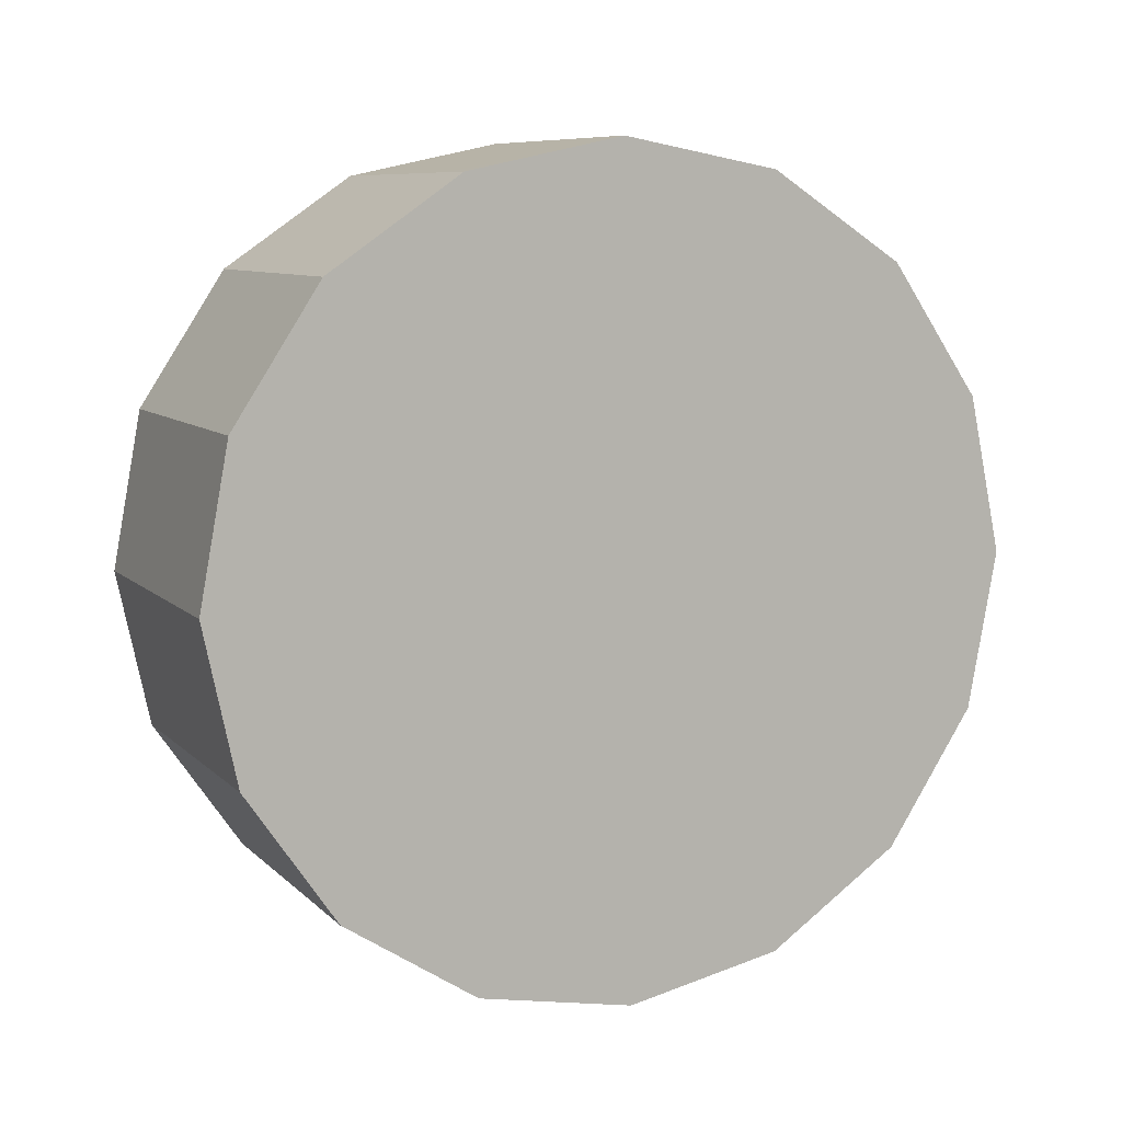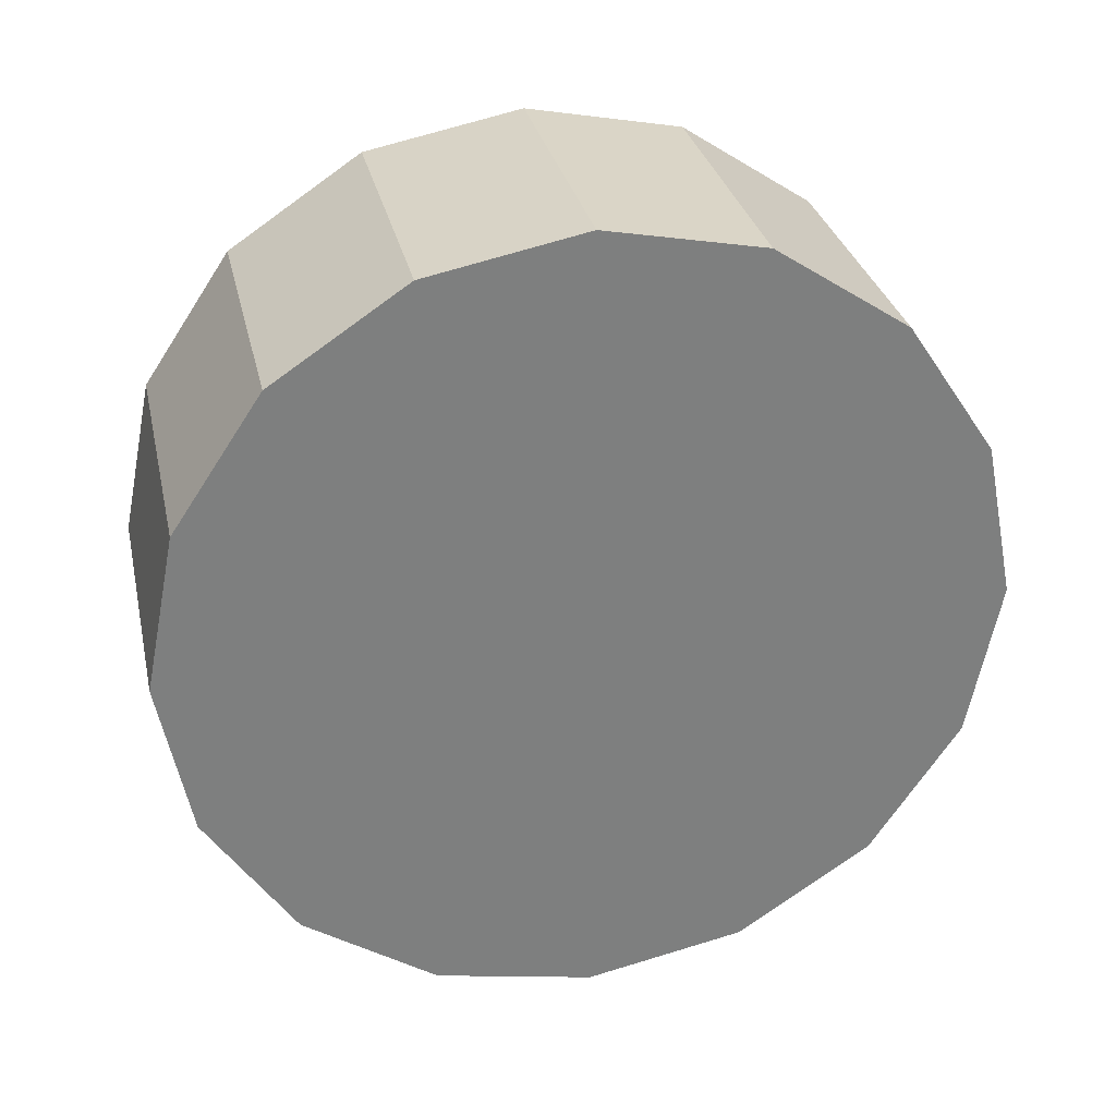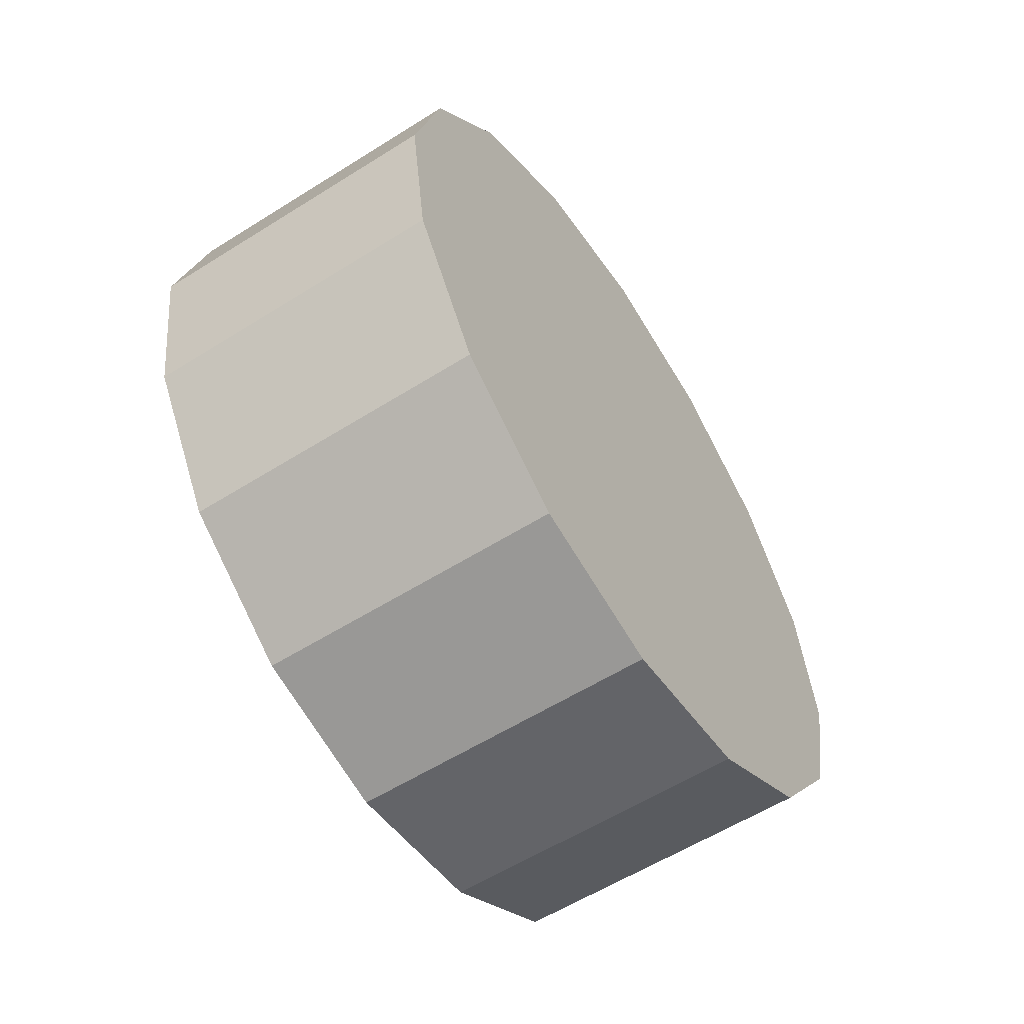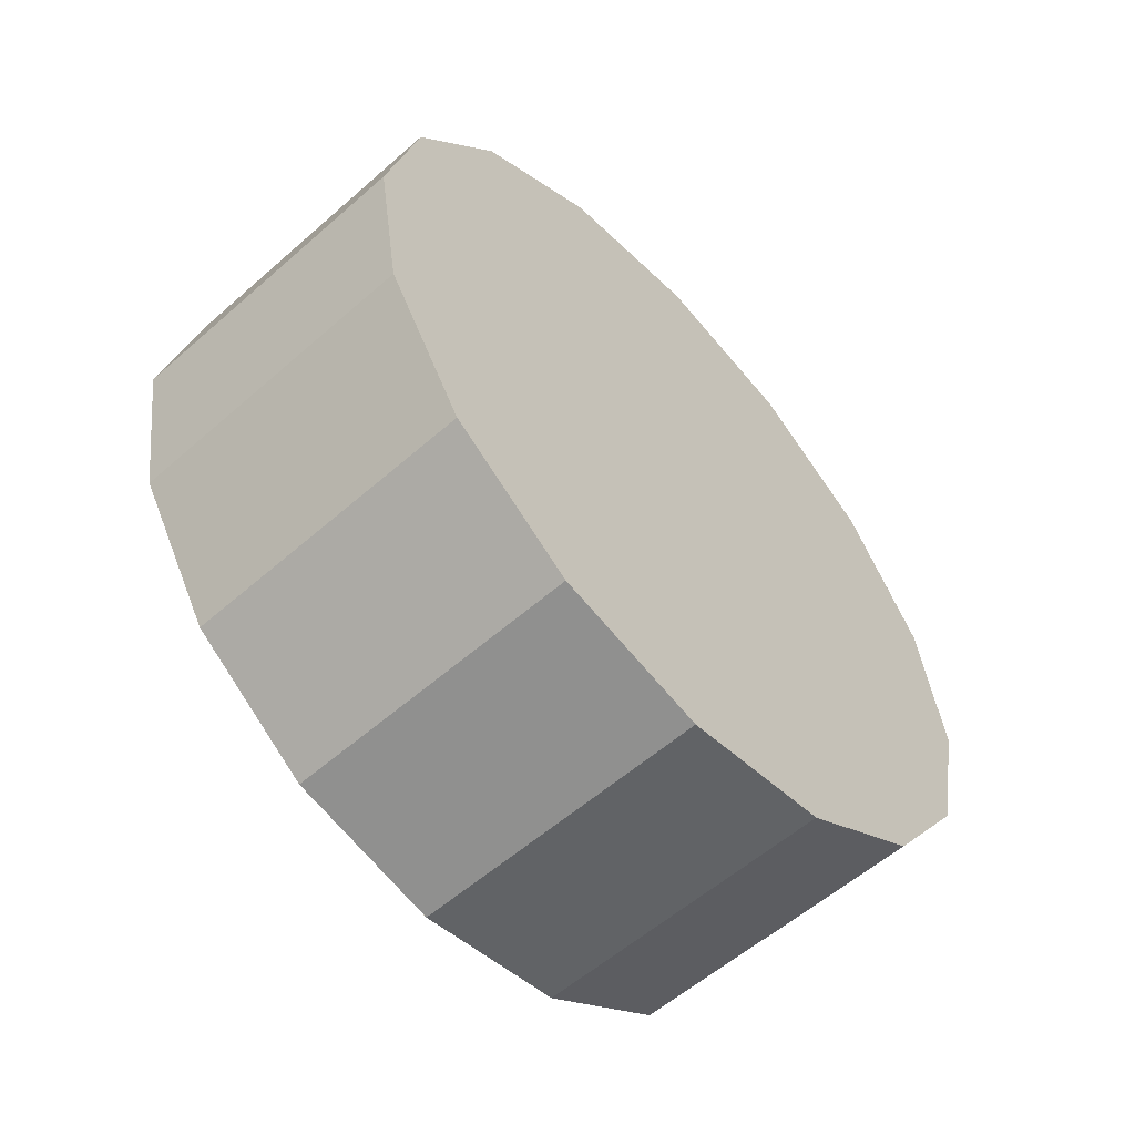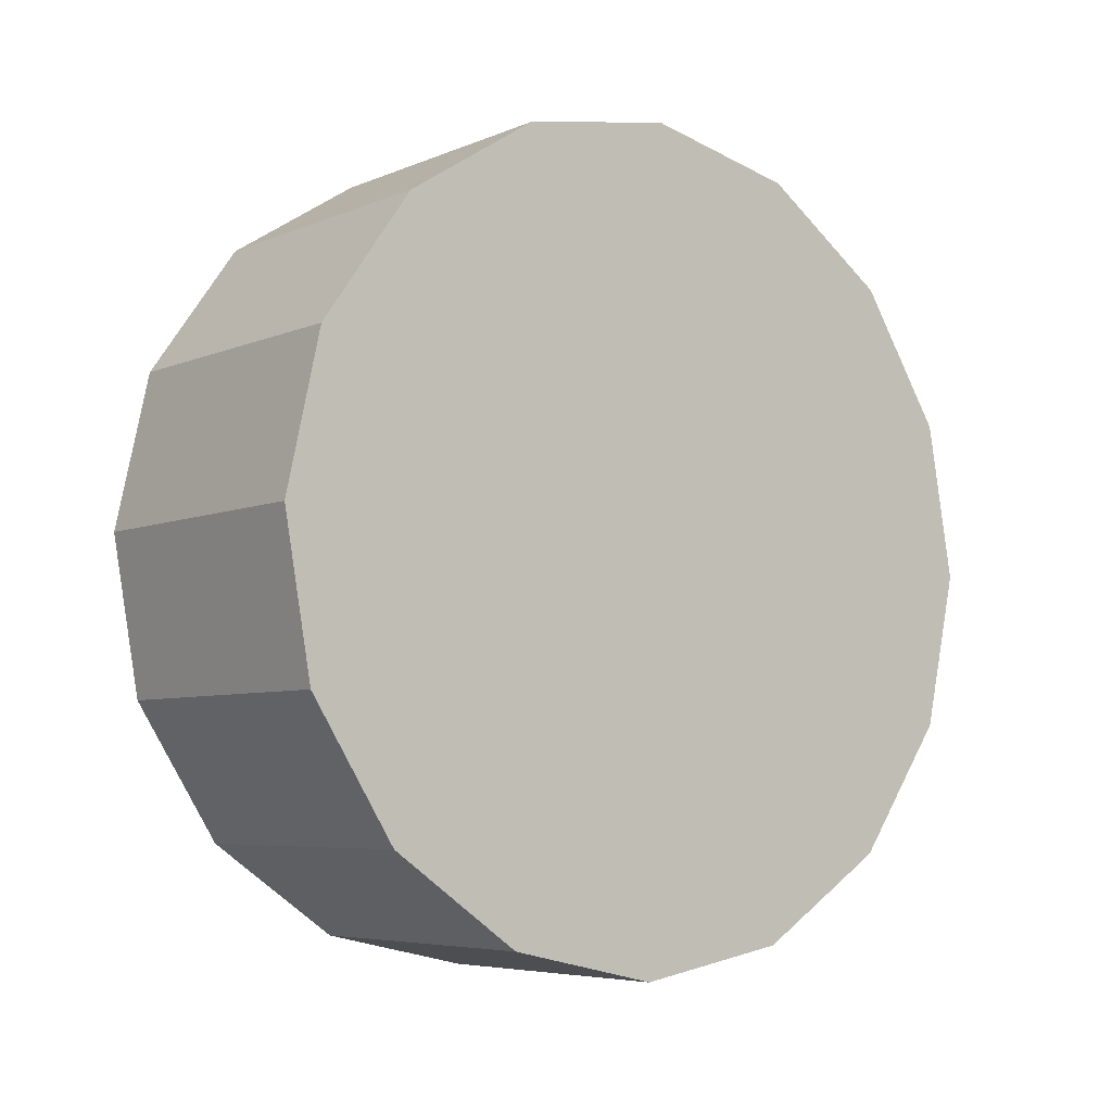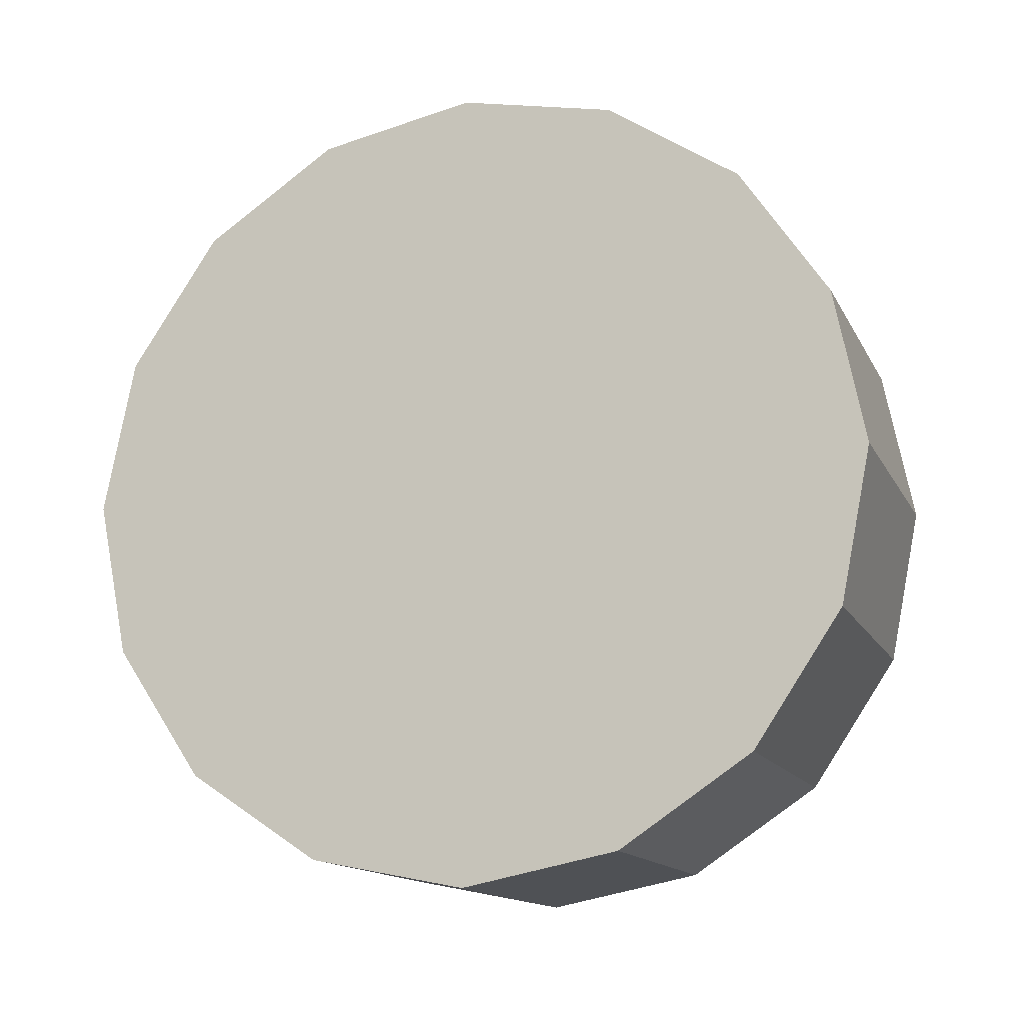
<metadata>
{"format":"obj","ext":"obj","renderer":"f3d","projection":"perspective","resolution":1024,"background":"white","views":[{"elev":10.2,"azim":65.7,"up":"+Y"},{"elev":30.7,"azim":79.2,"up":"+Z"},{"elev":-61.3,"azim":-147.0,"up":"+Y"},{"elev":-59.8,"azim":-137.7,"up":"+Y"},{"elev":-7.8,"azim":-128.3,"up":"+Y"},{"elev":-14.0,"azim":-69.8,"up":"+Z"}]}
</metadata>
<code>
o tire4.001_Cube.002_tire4.001_Cube.000
v -0.101 -0.00563 -0.096
v -0.1007 -0.01616 -0.149
v -0.1007 -0.01616 -0.0981
v -0.07992 -0.03049 -0.1341
v -0.08009 -0.02452 -0.1041
v -0.07992 -0.03049 -0.113
v -0.08118 0.0144 -0.1041
v -0.08093 0.005471 -0.0981
v -0.08093 0.005471 -0.149
v -0.07987 -0.03259 -0.1235
v -0.08135 0.02037 -0.113
v -0.1017 0.0198 -0.113
v -0.1015 0.01383 -0.143
v -0.08118 0.0144 -0.143
v -0.1004 -0.02509 -0.1041
v -0.08034 -0.01559 -0.0981
v -0.08009 -0.02452 -0.143
v -0.1004 -0.02509 -0.143
v -0.08034 -0.01559 -0.149
v -0.08141 0.02246 -0.1235
v -0.08135 0.02037 -0.1341
v -0.1013 0.004902 -0.149
v -0.1015 0.01383 -0.1041
v -0.1013 0.004902 -0.0981
v -0.1018 0.02189 -0.1235
v -0.1017 0.0198 -0.1341
v -0.08064 -0.005062 -0.1511
v -0.101 -0.00563 -0.1511
v -0.1003 -0.03106 -0.1341
v -0.1003 -0.03106 -0.113
v -0.1002 -0.03315 -0.1235
v -0.08064 -0.005062 -0.096
f 1 2 3
f 4 5 6
f 7 8 9
f 10 4 6
f 7 11 12
f 13 14 9
f 15 3 2
f 15 5 16
f 2 17 18
f 5 17 19
f 15 2 18
f 20 11 21
f 22 23 13
f 22 24 23
f 12 20 25
f 20 26 25
f 8 7 23
f 8 23 24
f 22 27 28
f 15 16 3
f 15 29 30
f 31 6 30
f 4 31 29
f 18 4 29
f 5 19 16
f 13 9 22
f 12 25 26
f 20 21 26
f 1 8 24
f 27 19 2
f 31 30 29
f 22 28 1
f 22 9 27
f 32 19 27
f 15 6 5
f 7 9 14
f 15 18 29
f 22 1 24
f 3 16 32
f 32 16 19
f 1 32 8
f 14 21 11
f 13 23 12
f 3 32 1
f 18 17 4
f 26 14 13
f 4 17 5
f 1 28 2
f 14 11 7
f 31 10 6
f 32 9 8
f 26 21 14
f 15 30 6
f 7 12 23
f 2 19 17
f 4 10 31
f 27 2 28
f 32 27 9
f 13 12 26
f 12 11 20

</code>
